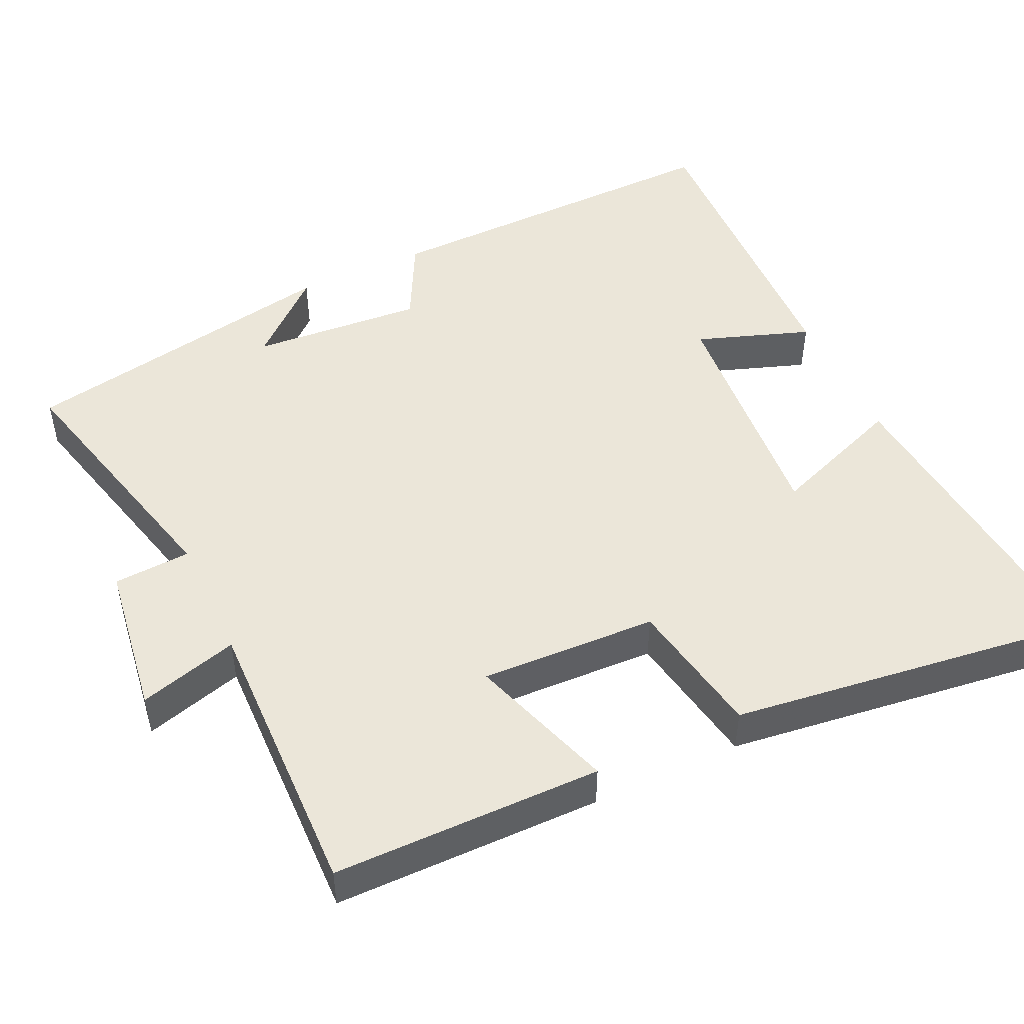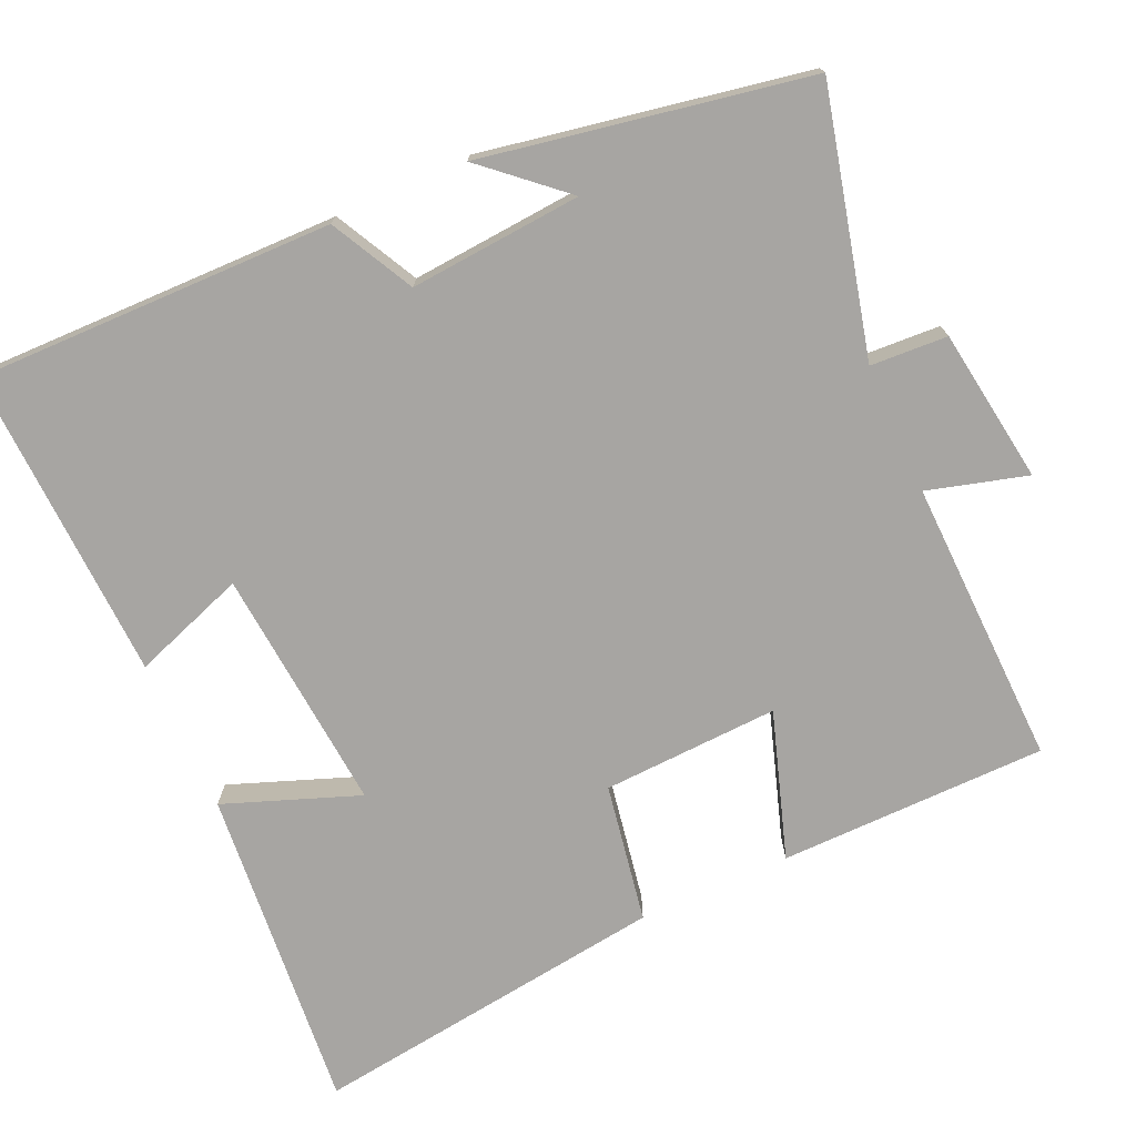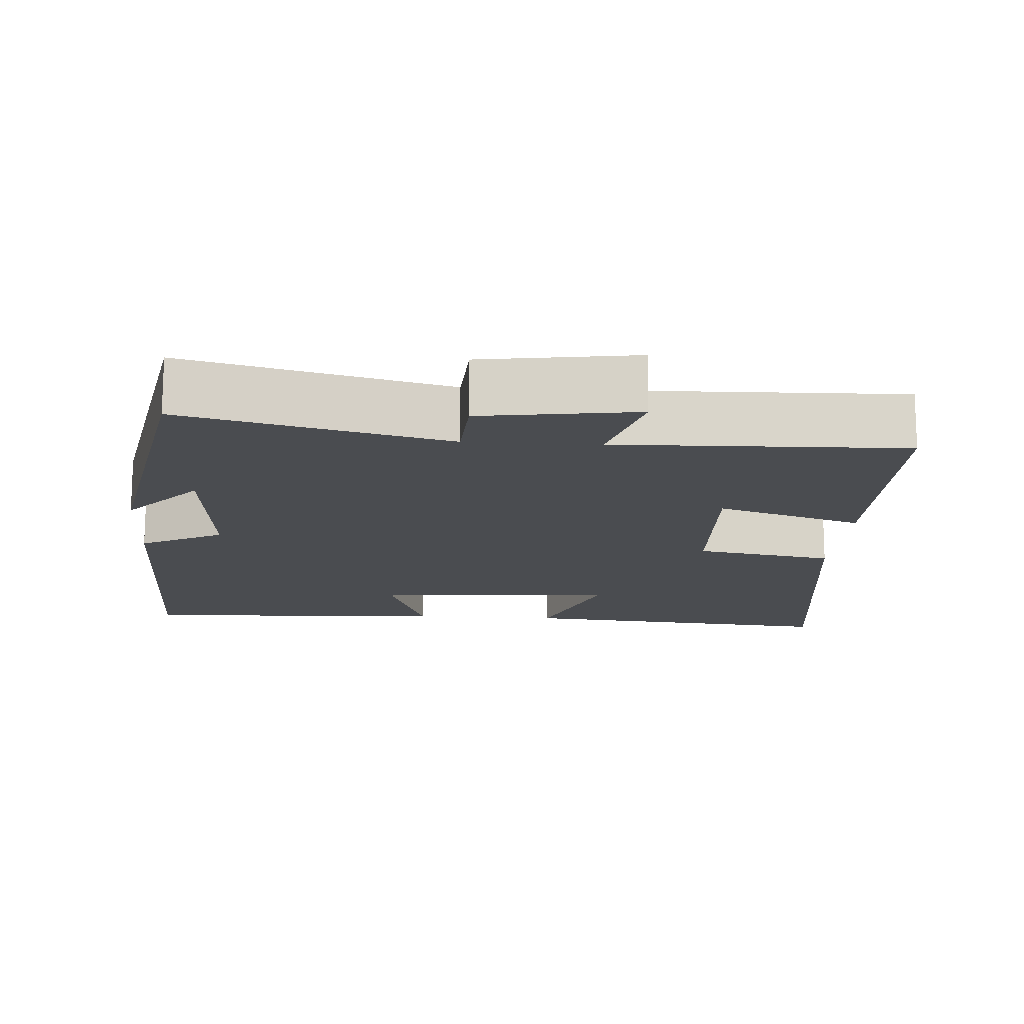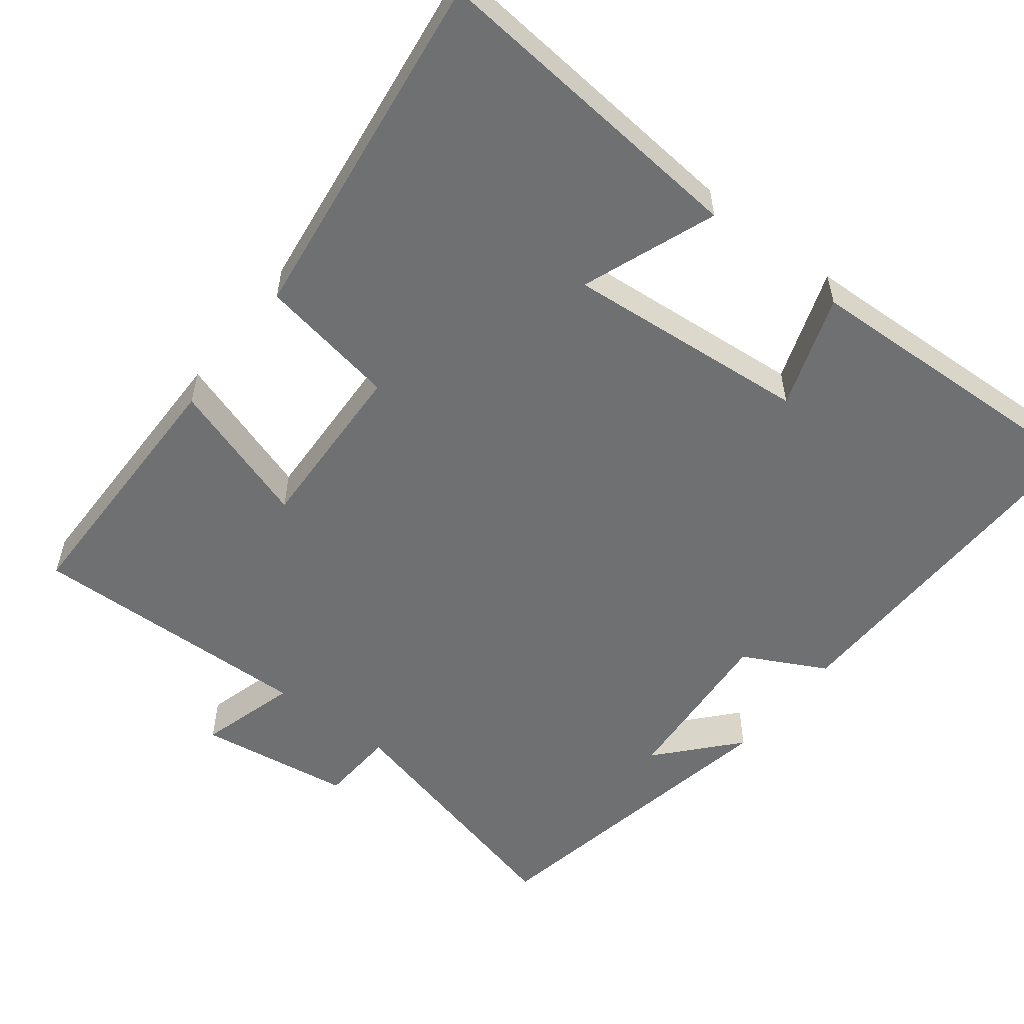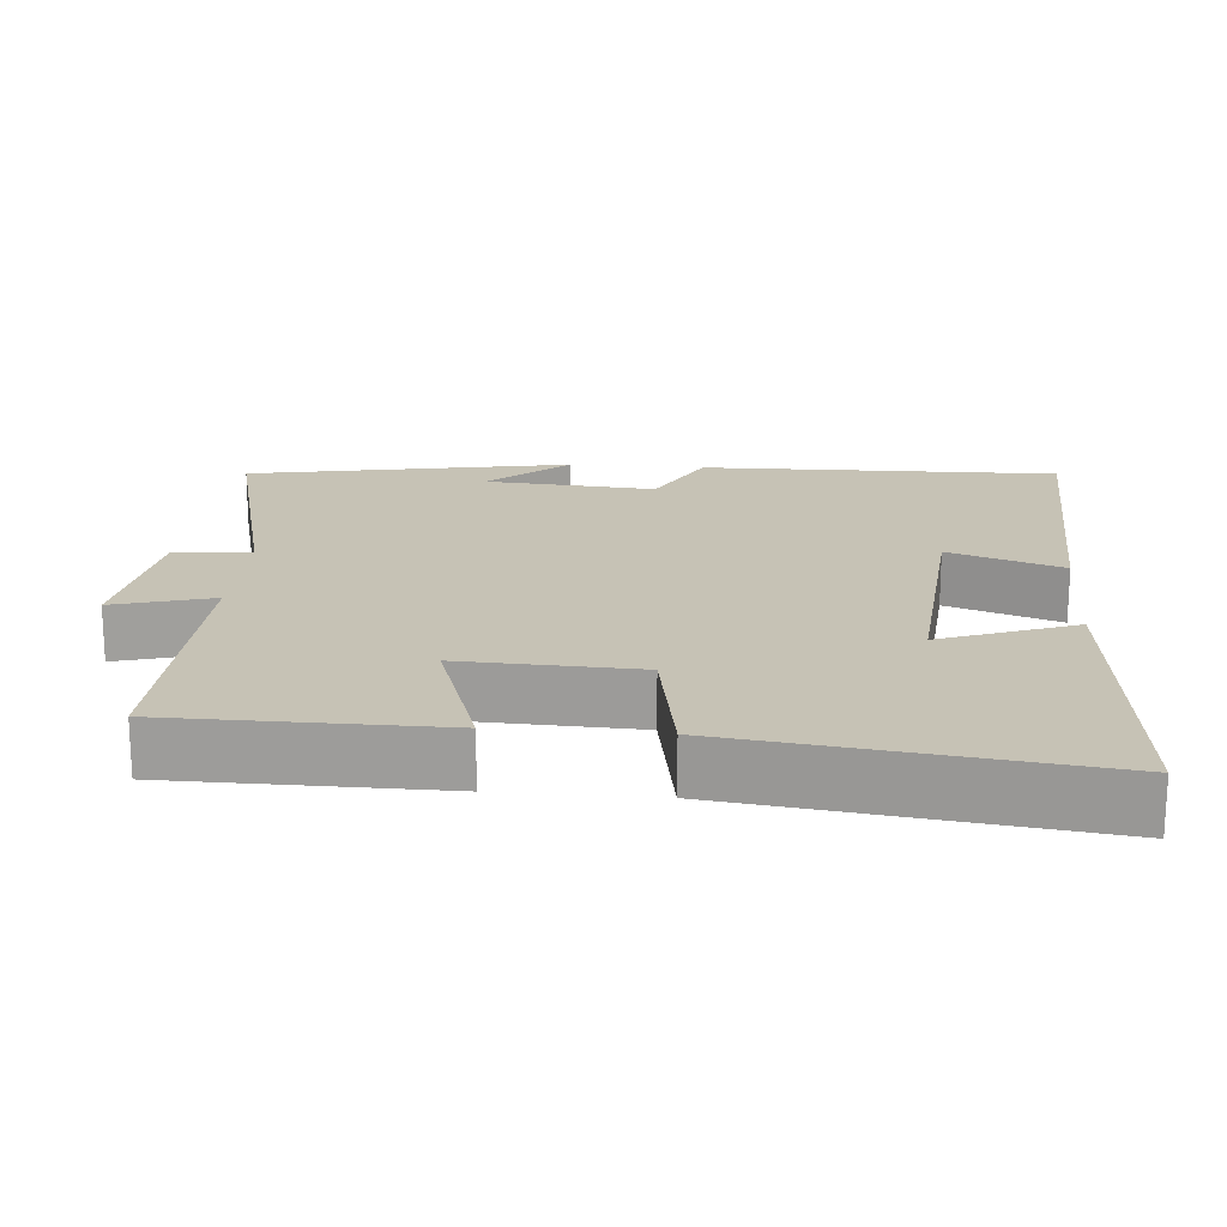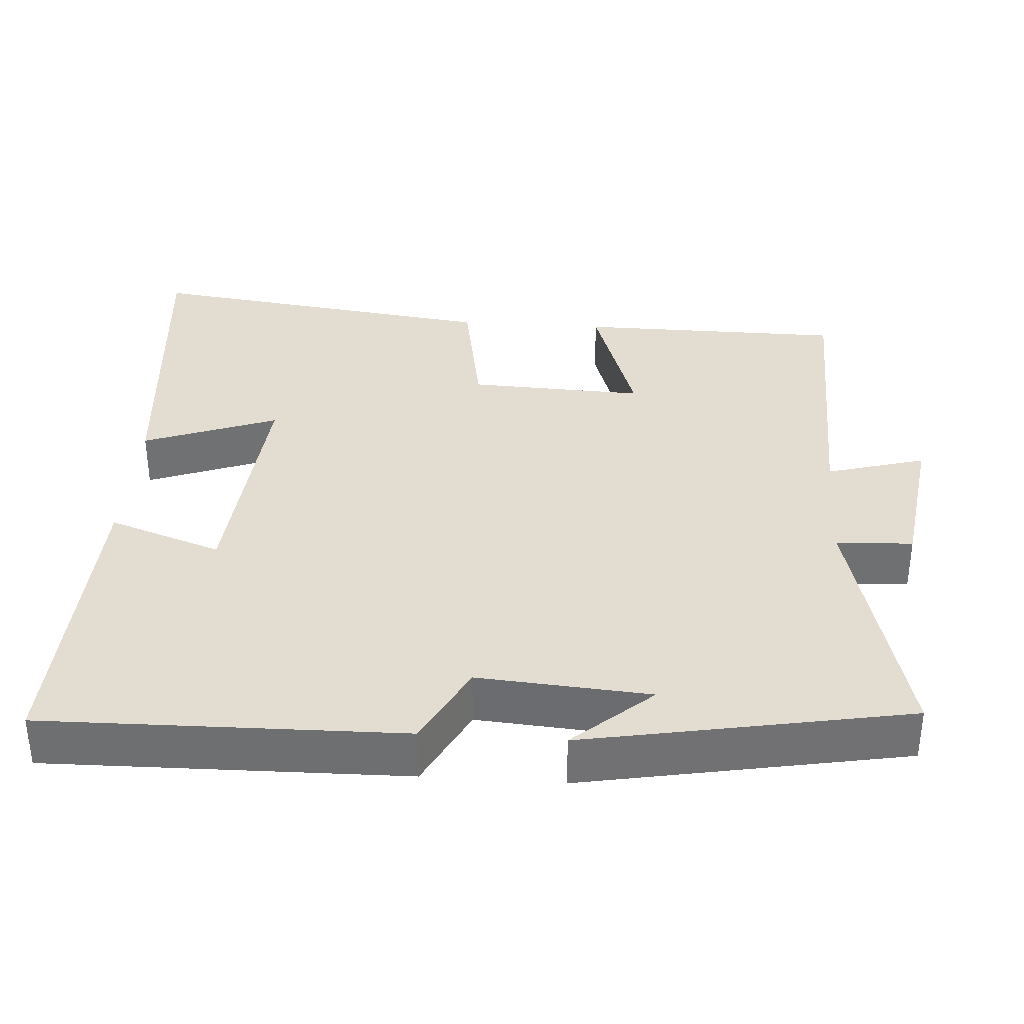
<metadata>
{"format":"obj","ext":"obj","renderer":"f3d","projection":"perspective","resolution":1024,"background":"white","views":[{"elev":48.5,"azim":64.8,"up":"+Y"},{"elev":-73.9,"azim":-65.7,"up":"+Y"},{"elev":-15.1,"azim":-3.8,"up":"+Y"},{"elev":-54.8,"azim":142.2,"up":"+Y"},{"elev":18.9,"azim":94.7,"up":"+Y"},{"elev":35.1,"azim":-86.1,"up":"+Y"}]}
</metadata>
<code>
v -0.419 0.07 0.588
v -0.066 0.07 0.5
v -0.06 0.07 0.604
v 0.148 0.07 0.634
v 0.11 0.07 0.5
v 0.497 0.07 0.51
v 0.5 0.07 0.149
v 0.303 0.07 0.214
v 0.313 0.07 -0.024
v 0.5 0.07 -0.057
v 0.563 0.07 -0.54
v 0.123 0.07 -0.5
v 0.191 0.07 -0.319
v -0.139 0.07 -0.347
v -0.085 0.07 -0.5
v -0.508 0.07 -0.517
v -0.5 0.07 -0.033
v -0.388 0.07 0.025
v -0.406 0.07 0.257
v -0.5 0.07 0.151
v -0.419 0 0.588
v -0.066 0 0.5
v -0.06 0 0.604
v 0.148 0 0.634
v 0.11 0 0.5
v 0.497 0 0.51
v 0.5 0 0.149
v 0.303 0 0.214
v 0.313 0 -0.024
v 0.5 0 -0.057
v 0.563 0 -0.54
v 0.123 0 -0.5
v 0.191 0 -0.319
v -0.139 0 -0.347
v -0.085 0 -0.5
v -0.508 0 -0.517
v -0.5 0 -0.033
v -0.388 0 0.025
v -0.406 0 0.257
v -0.5 0 0.151
f 19 20 1
f 18 19 1 2
f 16 17 18
f 15 16 18
f 14 15 18
f 13 14 18 2
f 11 12 13
f 10 11 13
f 9 10 13
f 13 2 3
f 9 13 3
f 8 9 3
f 5 6 7 8
f 5 8 3
f 3 4 5
f 21 40 39
f 22 21 39 38
f 38 37 36
f 38 36 35
f 38 35 34
f 22 38 34 33
f 33 32 31
f 33 31 30
f 33 30 29
f 23 22 33
f 23 33 29
f 23 29 28
f 28 27 26 25
f 23 28 25
f 25 24 23
f 1 21 22 2
f 2 22 23 3
f 3 23 24 4
f 4 24 25 5
f 5 25 26 6
f 6 26 27 7
f 7 27 28 8
f 8 28 29 9
f 9 29 30 10
f 10 30 31 11
f 11 31 32 12
f 12 32 33 13
f 13 33 34 14
f 14 34 35 15
f 15 35 36 16
f 16 36 37 17
f 17 37 38 18
f 18 38 39 19
f 19 39 40 20
f 20 40 21 1

</code>
